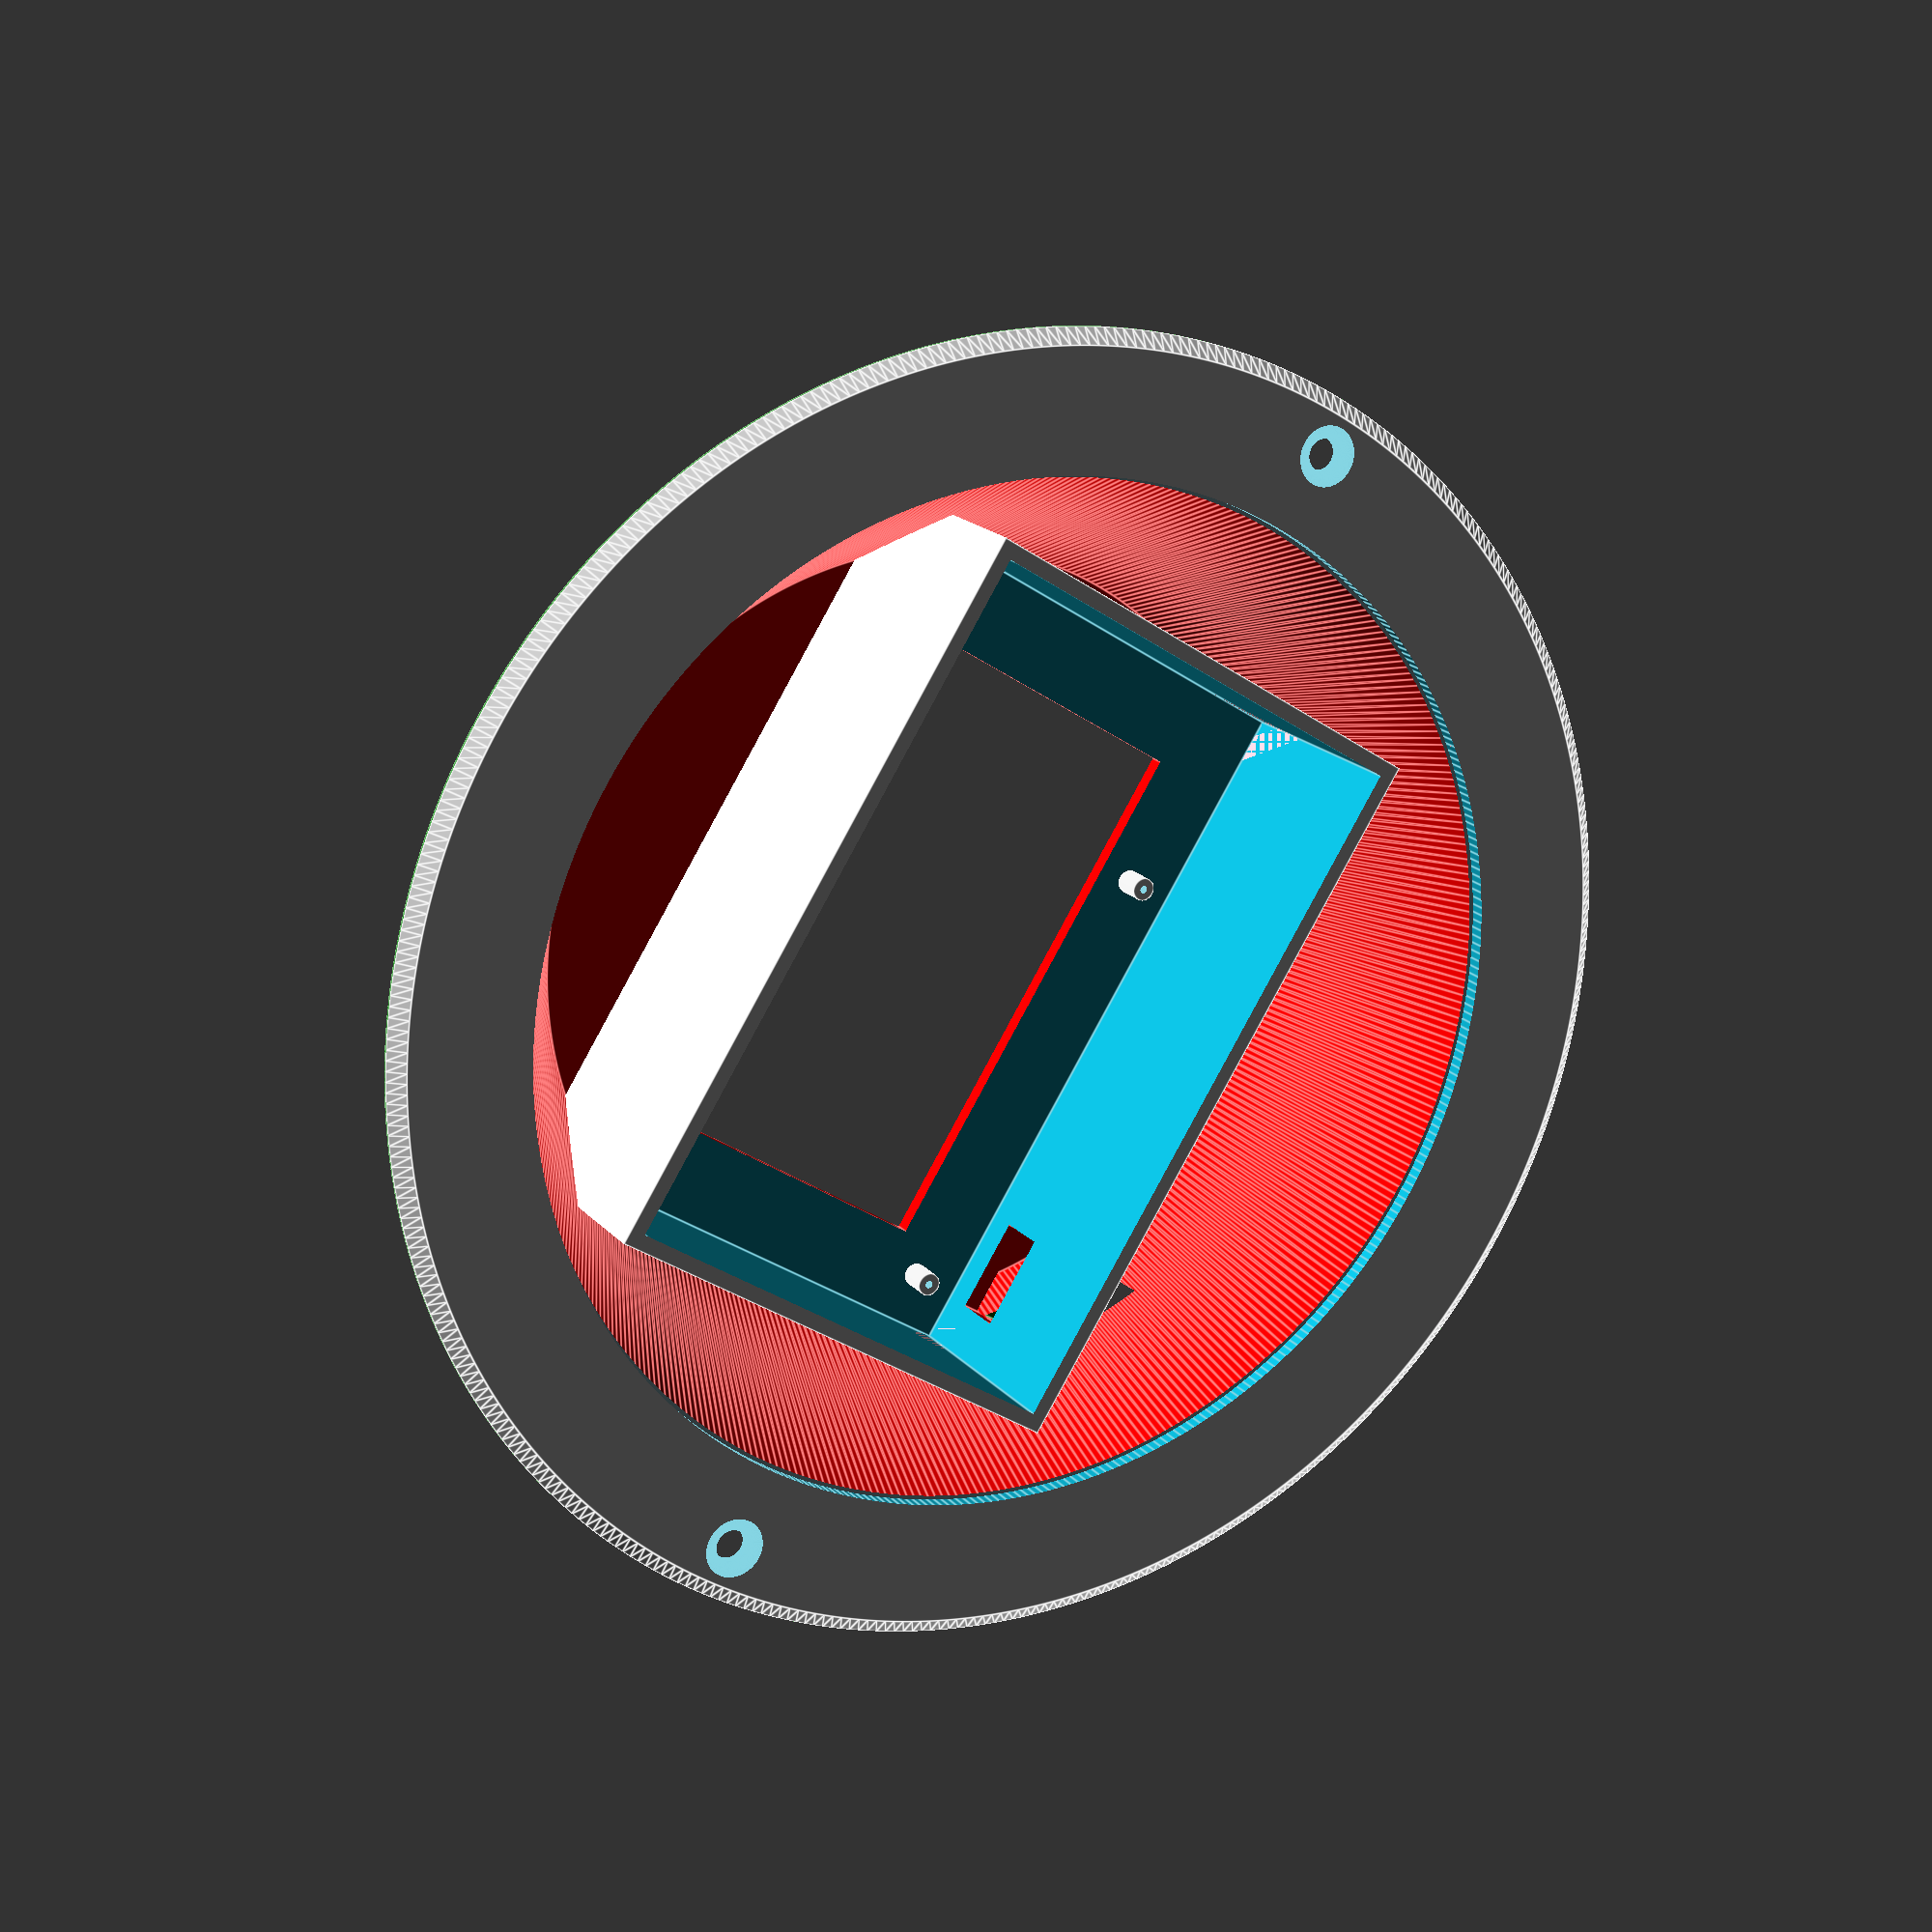
<openscad>
$fn=400;

module screw_mount() {
    difference() {
        cylinder(h=4, r=1.5);
        cylinder(h=5, r=0.5);
    }
};

// e = enlargement. When e=0 the case will have the exact size if the raspberry pi. 
// h = The high of the case. Please consider, that the screw-mounts has the high of 4 mm and you hava th add the material thickness of the bottom.
//     When you need the high of 25mm for your raspberry you have to use: 25 + t + 4.
module raspi3_case(e, h, t) {
    
    pi3_width=85;
    pi3_depth=56;
    
    pi3_case_width=pi3_width + e;
    pi3_case_depth=pi3_depth + e;

    pi3_case_point0x = - pi3_case_width / 2 - t;
    pi3_case_point0y = - pi3_case_depth / 2 - t;

    difference() {
        
        // The outside measure of the case
        translate([0, 0, h / 2])
        cube([pi3_case_width + t * 2, pi3_case_depth + t * 2, h], center=true);

        // The inner outcut of the case
        translate([0, 0, h / 2 + t])
        cube([pi3_case_width, pi3_case_depth, h], center=true);

        // The cutout at the bottom
        color("red")
        translate([0, 0, 1])
        cube([pi3_width - 16, pi3_depth - 16, t + 2], center=true);

        // The hole for the usb power connector
        color("red")
        translate([pi3_case_point0x + e / 2 + 5, pi3_case_point0y - 1, t + 4])
        cube([12, t + 2, 7]);

    }

    // Screw bottom left
    translate([pi3_case_point0x + t + 3.5 + e / 2, pi3_case_point0y + t + 3.5 + e / 2, t])
    screw_mount();

    // Screw bottom right
    translate([pi3_case_point0x + t + 3.5 + 58 + e / 2, pi3_case_point0y + t + 3.5 + e / 2, t])
    screw_mount();

    // Screw top left
    translate([pi3_case_point0x + t + 3.5 + e / 2, pi3_case_point0y + t + 3.5 + 49 + e / 2, t])
    screw_mount();

    // Screw top right
    translate([pi3_case_point0x + t + 3.5 + 58 + e / 2, pi3_case_point0y + t + 3.5 + 49 + e / 2, t])
    screw_mount();
};

module panel_insert_mounting_ring(t, d, hd) {

    difference() {

        union() {
            translate([0,0,0.4])
            cylinder(h = t - 0.4, r1 = d / 2, r2 = d / 2 - t);
            
            color("green")
            cylinder(h = 0.4, r1 = d / 2, r2 = d / 2);
        }

        translate([0, 0, -1])
        cylinder(h = t + 2, r = hd / 2);

        // screw hole right
        translate([d / 2 - 7, 0, -1])
        cylinder(h = t + 2, r = 2);

        translate([d / 2 - 7, 0, 1.1])
        cylinder(h = 1, r1 = 2, r2 = 4);

        // screw hole left
        translate([-(d / 2 - 7), 0, -1])
        cylinder(h = t + 2, r = 2);

        translate([-(d / 2 - 7), 0, 1.1])
        cylinder(h = 1, r1 = 2, r2 = 4);

    }

};

module panel_insert_funnel(t, fh, fdt, fdb) {

    difference() {
        color("lightblue")
        cylinder(h=fh + t, r1=fdb / 2 + t, r2=fdt / 2 + t);

        color("red")
        translate([0, 0, t])
        cylinder(h=fh + 1, r1=fdb / 2, r2=fdt / 2);
    }
};


pi_material_thickness = 2;
pi_funnel_height = 30;
pi_funnel_ring_diameter = 165;
pi_funnel_hole_diameter = 130;
pi_funnel_bottom_diameter = 100;

// Create the ring which will be installed on top of the wood
panel_insert_mounting_ring(pi_material_thickness, pi_funnel_ring_diameter, pi_funnel_hole_diameter);

difference() {

    // Create the funnel
    translate([0, 0, - pi_funnel_height - pi_material_thickness])
    panel_insert_funnel(pi_material_thickness, pi_funnel_height, pi_funnel_hole_diameter, pi_funnel_bottom_diameter);

    // Cut out the same size as the raspberry pi case
    color("pink")
    translate([0, 0, -20])
    cube([91, 62, 31], center=true);

    // Cutout the tunnel for the usb power
    color("green")
    translate([-39.5, -100, -25])
    cube([12, 100, 7]);

}

// Add the raspberry pi case
translate([0, 0, -31])
raspi3_case(6, 31, 2);
</openscad>
<views>
elev=162.1 azim=122.4 roll=207.2 proj=p view=edges
</views>
